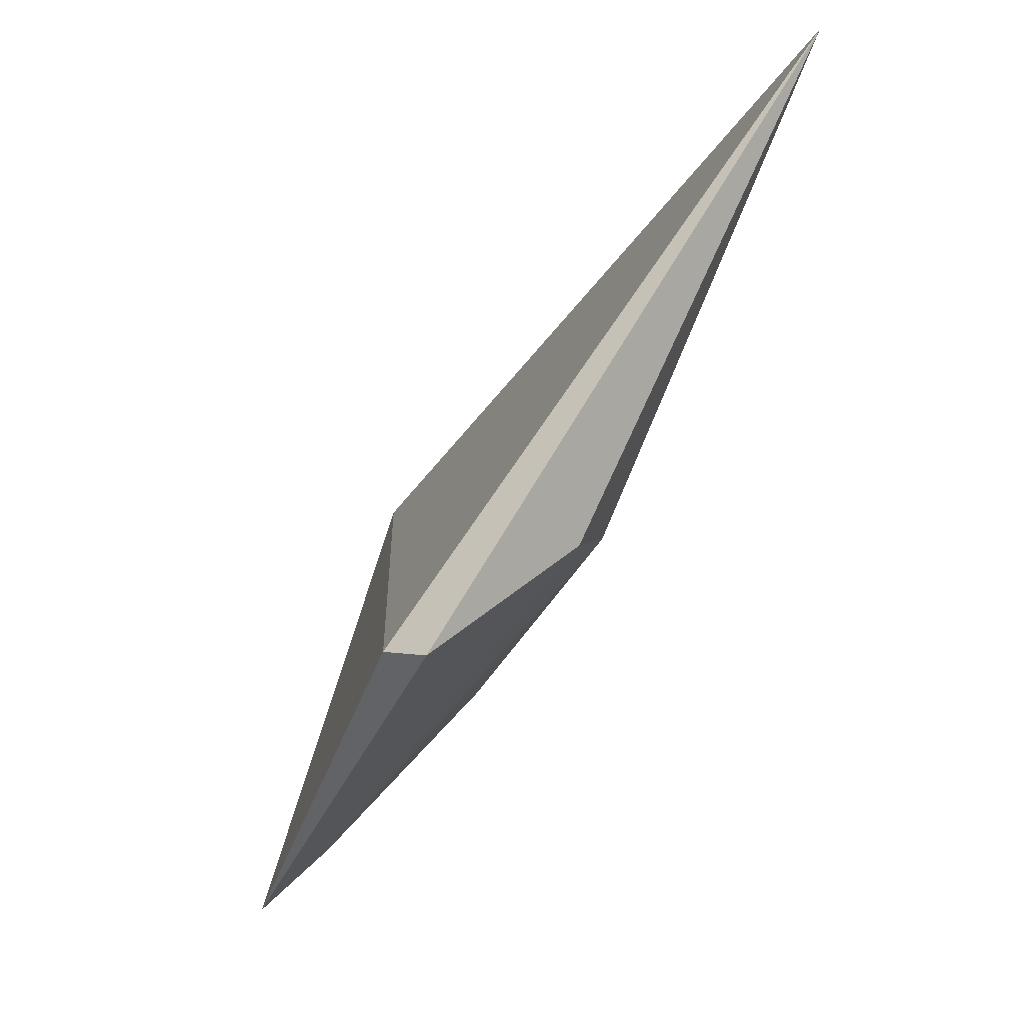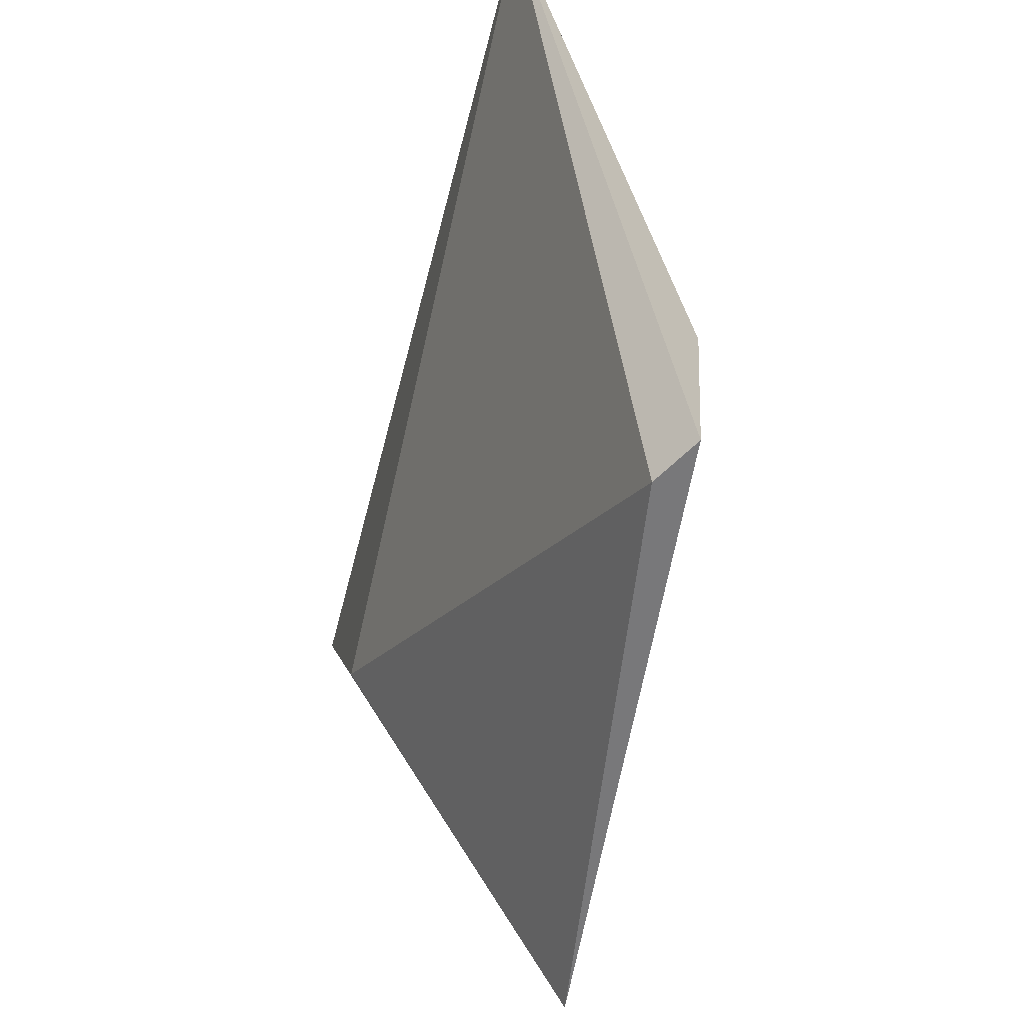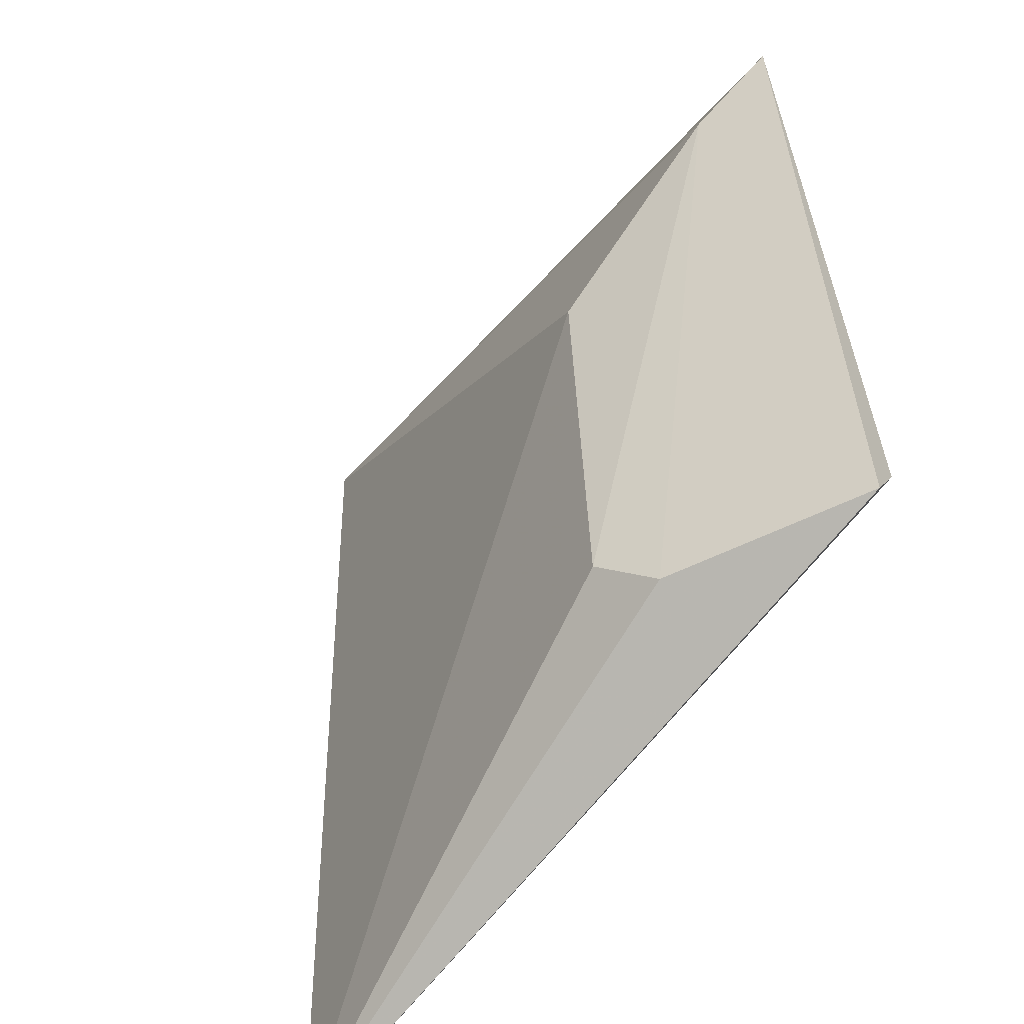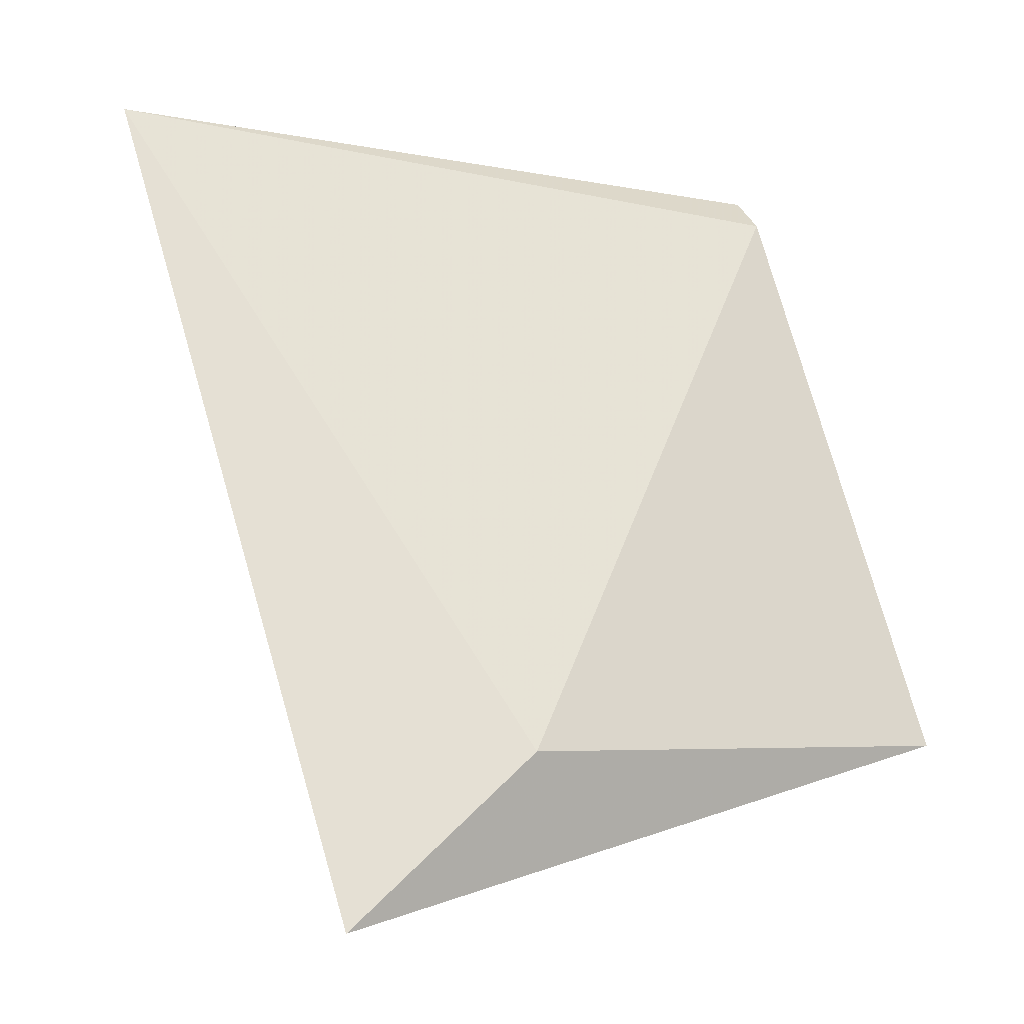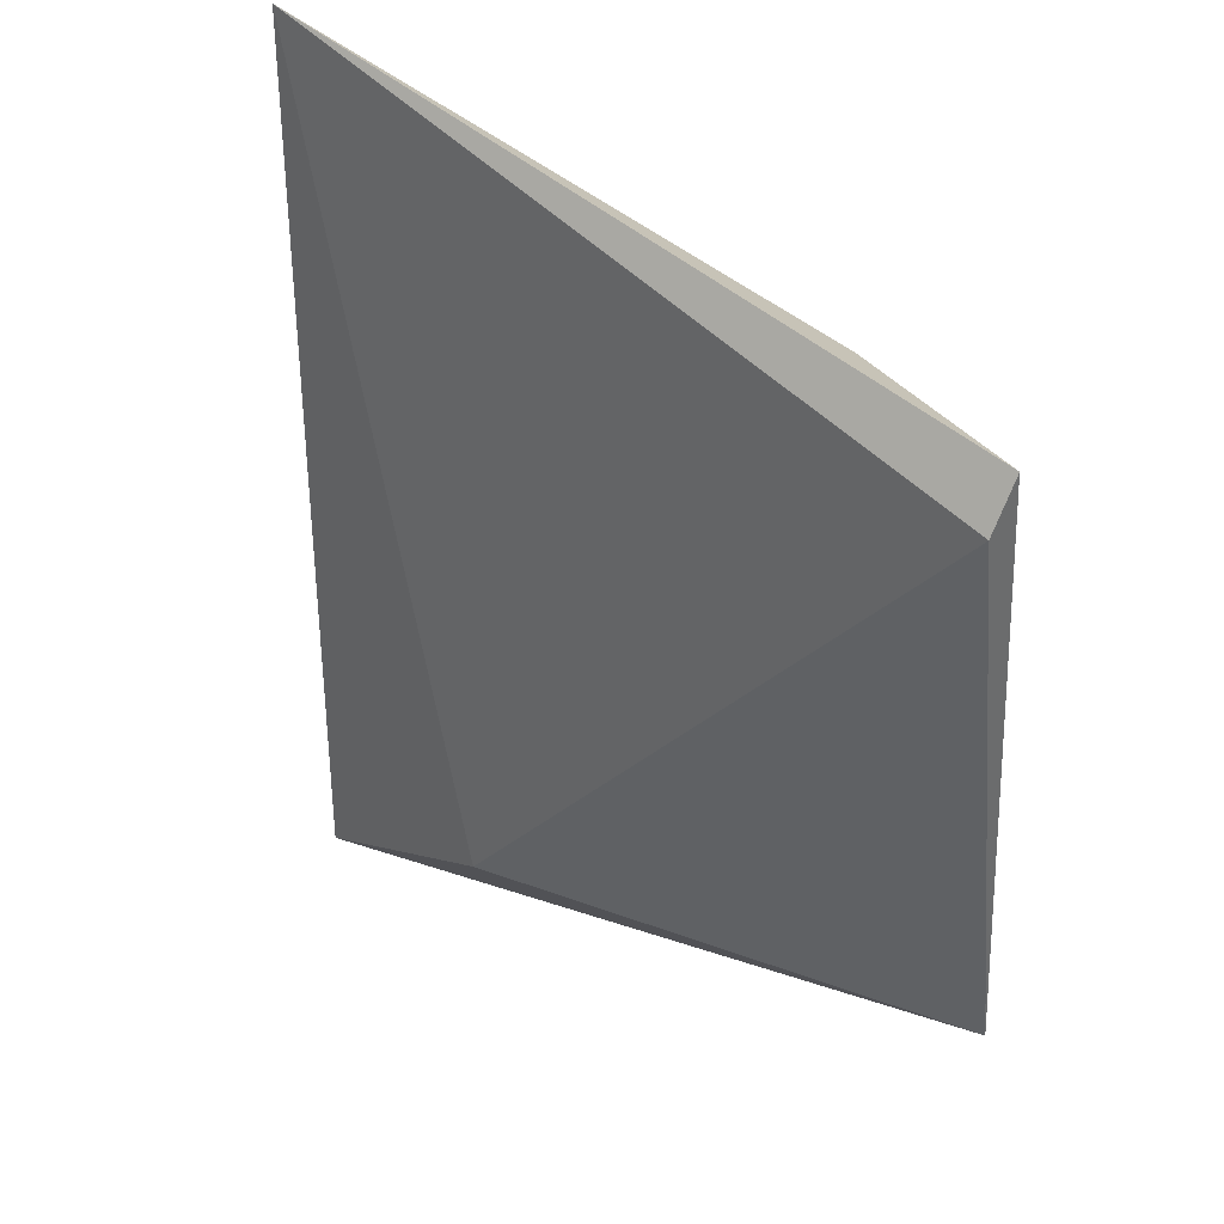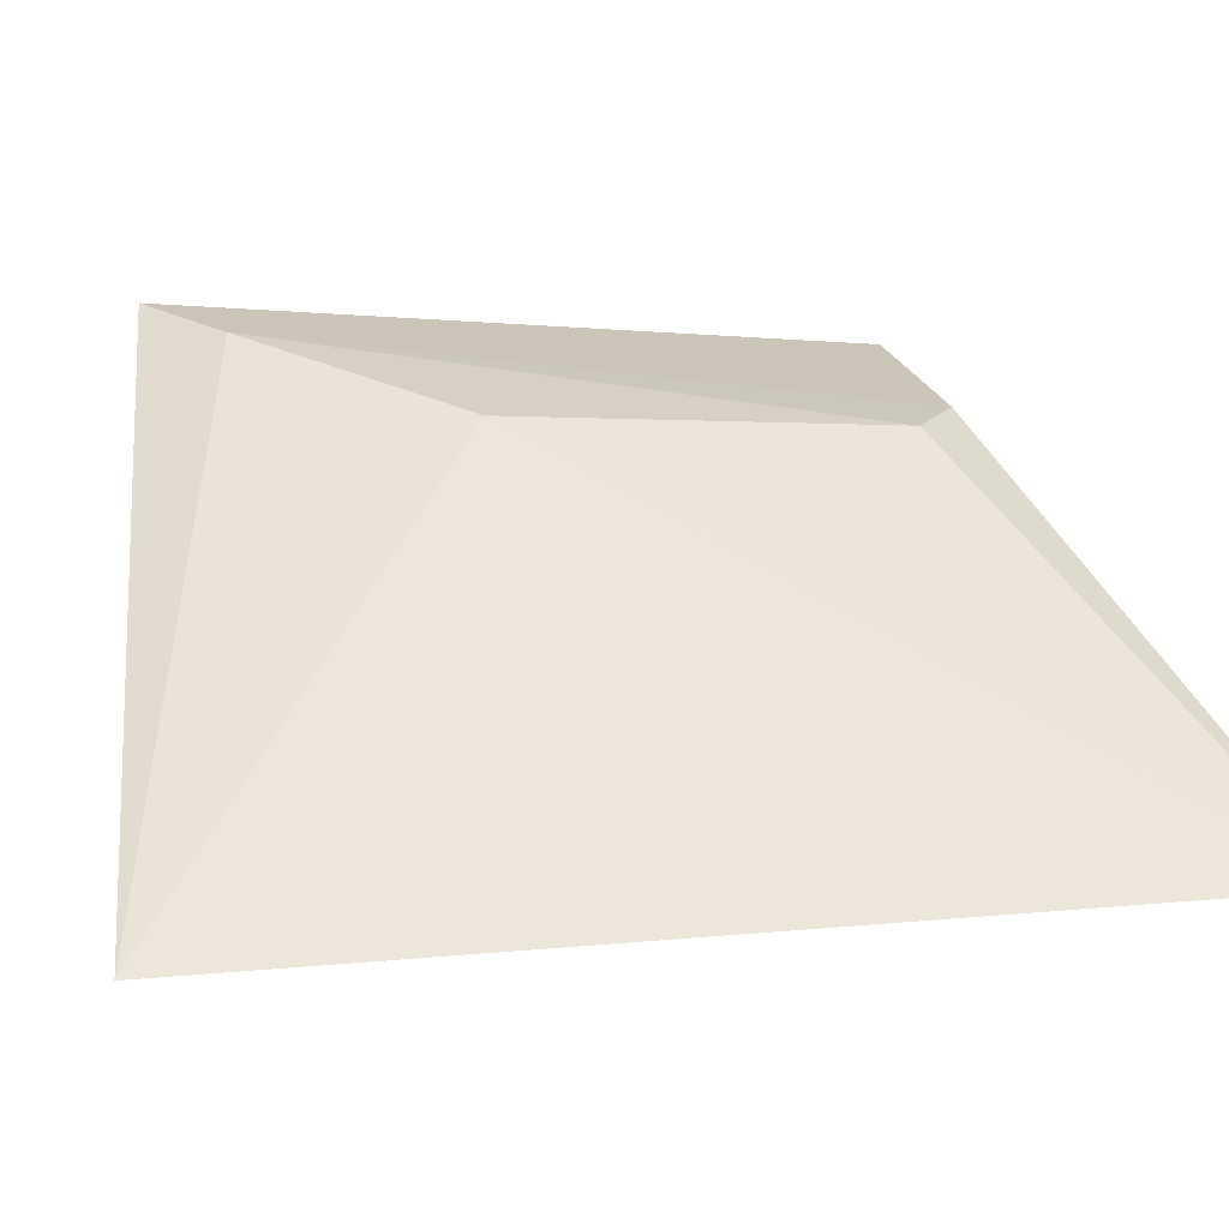
<metadata>
{"format":"obj","ext":"obj","renderer":"f3d","projection":"perspective","resolution":1024,"background":"white","views":[{"elev":65.6,"azim":164.7,"up":"+Z"},{"elev":47.5,"azim":121.4,"up":"+Z"},{"elev":39.8,"azim":-21.7,"up":"+Y"},{"elev":-9.3,"azim":26.9,"up":"+Z"},{"elev":60.6,"azim":80.1,"up":"+Z"},{"elev":-6.0,"azim":-124.1,"up":"+Y"}]}
</metadata>
<code>
v -127.8 0.19 66.56
v -126.8 0.19 63.49
v -128.7 -0.3491 66.01
v -128.7 -2.534 62.55
v -128 -1.906 63.38
v -128.1 -0.3839 64.33
v -128.6 -0.2223 66.3
v -127.6 0.0583 66.38
v -127.2 0.02253 63.68
v -130.3 -2.212 66.76
f 5 4 2
f 8 5 2
f 8 2 1
f 9 6 3
f 9 2 4
f 9 4 6
f 9 3 7
f 9 7 1
f 9 1 2
f 10 6 4
f 10 3 6
f 10 7 3
f 10 4 5
f 10 5 8
f 10 8 1
f 10 1 7

</code>
